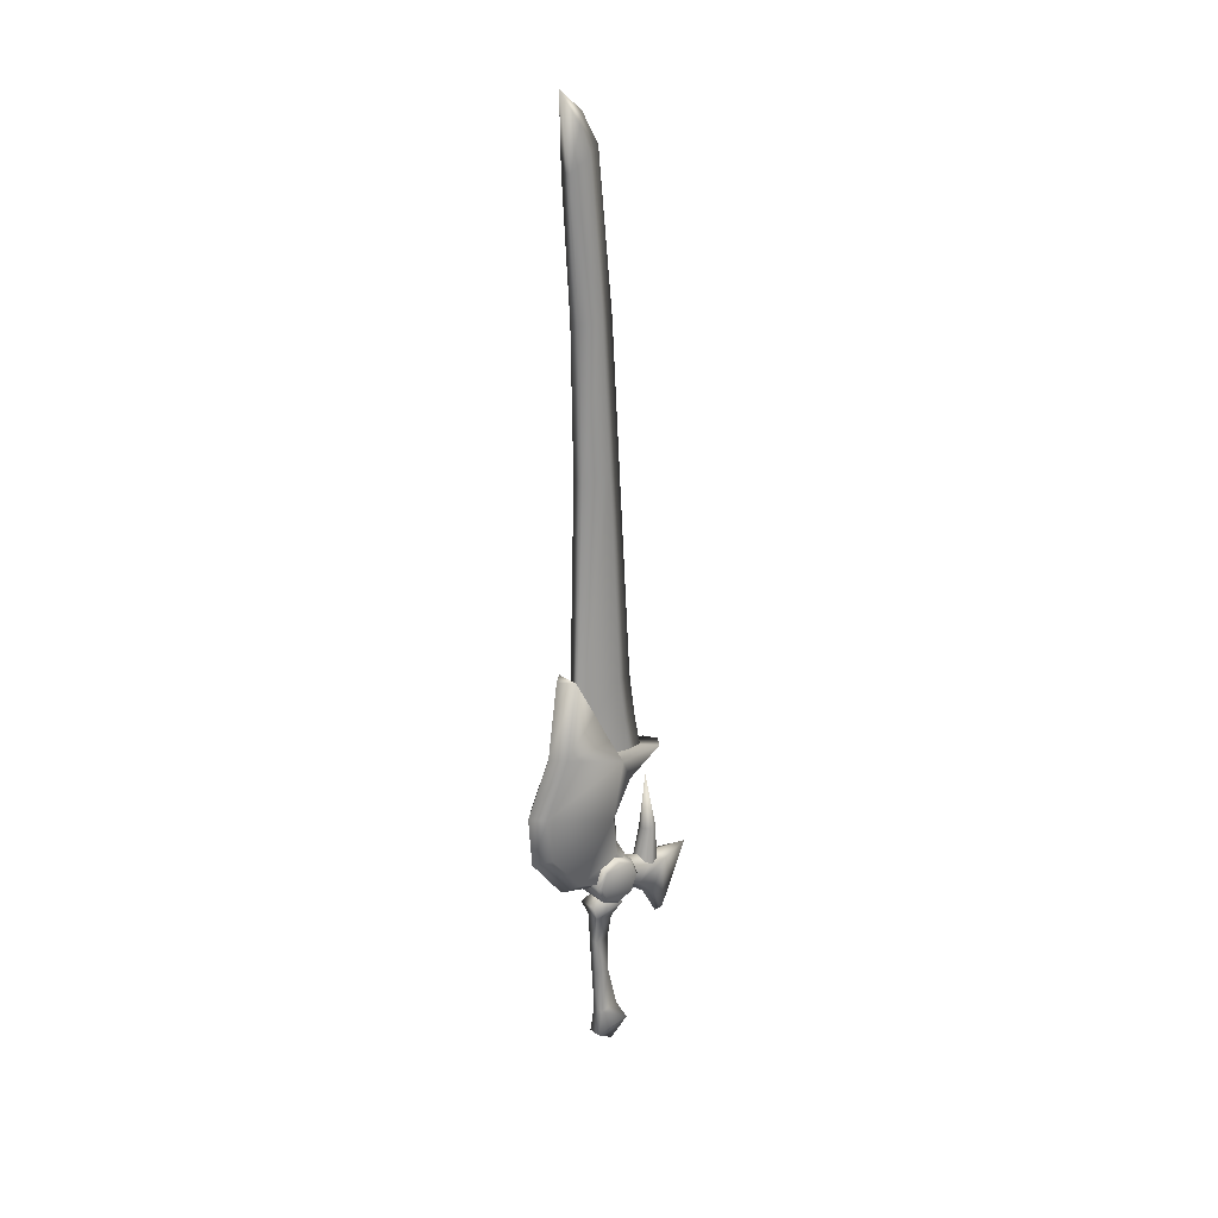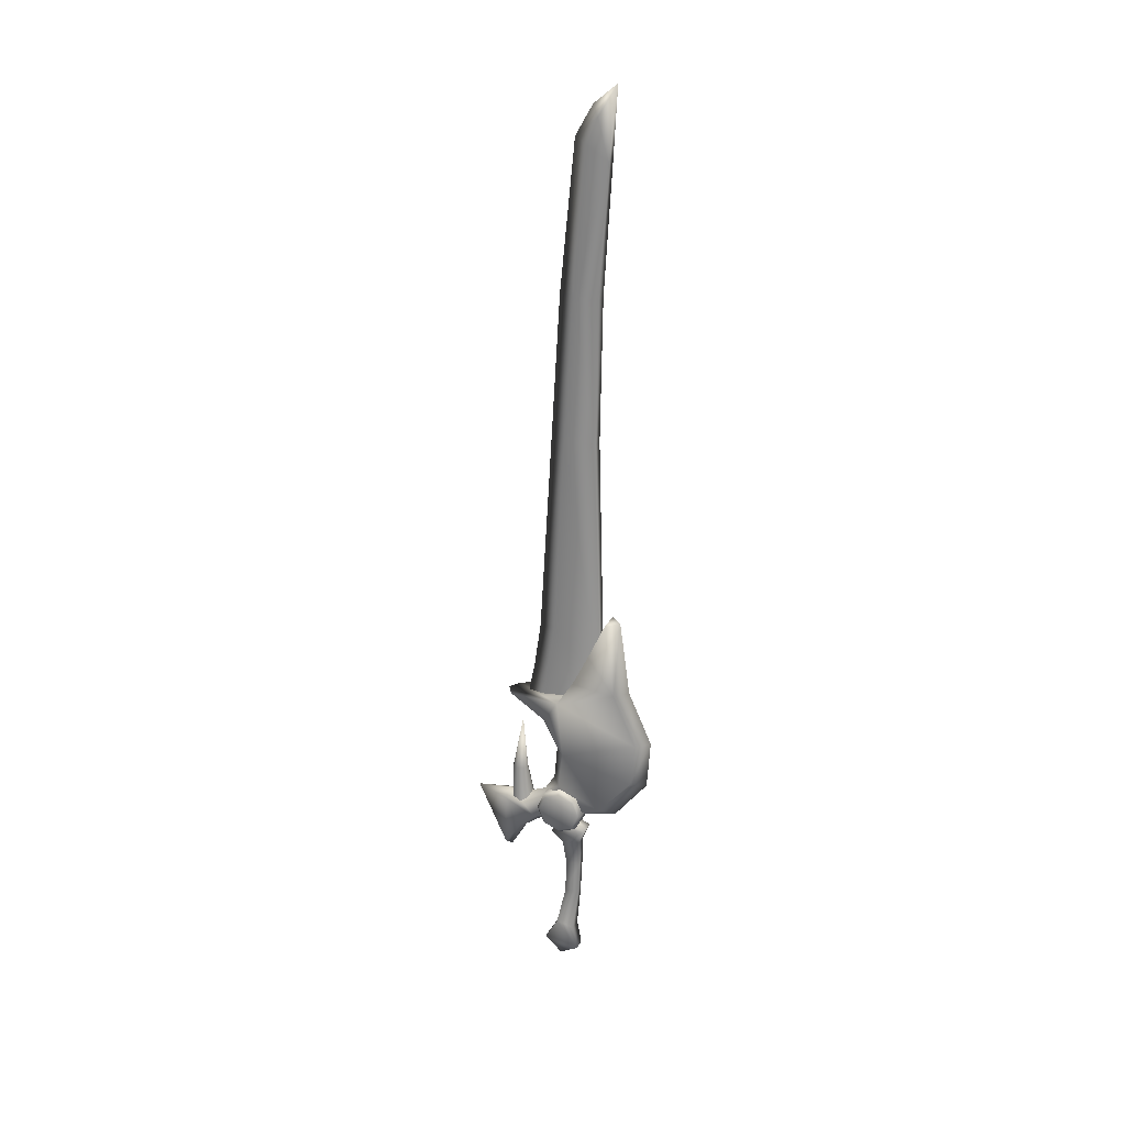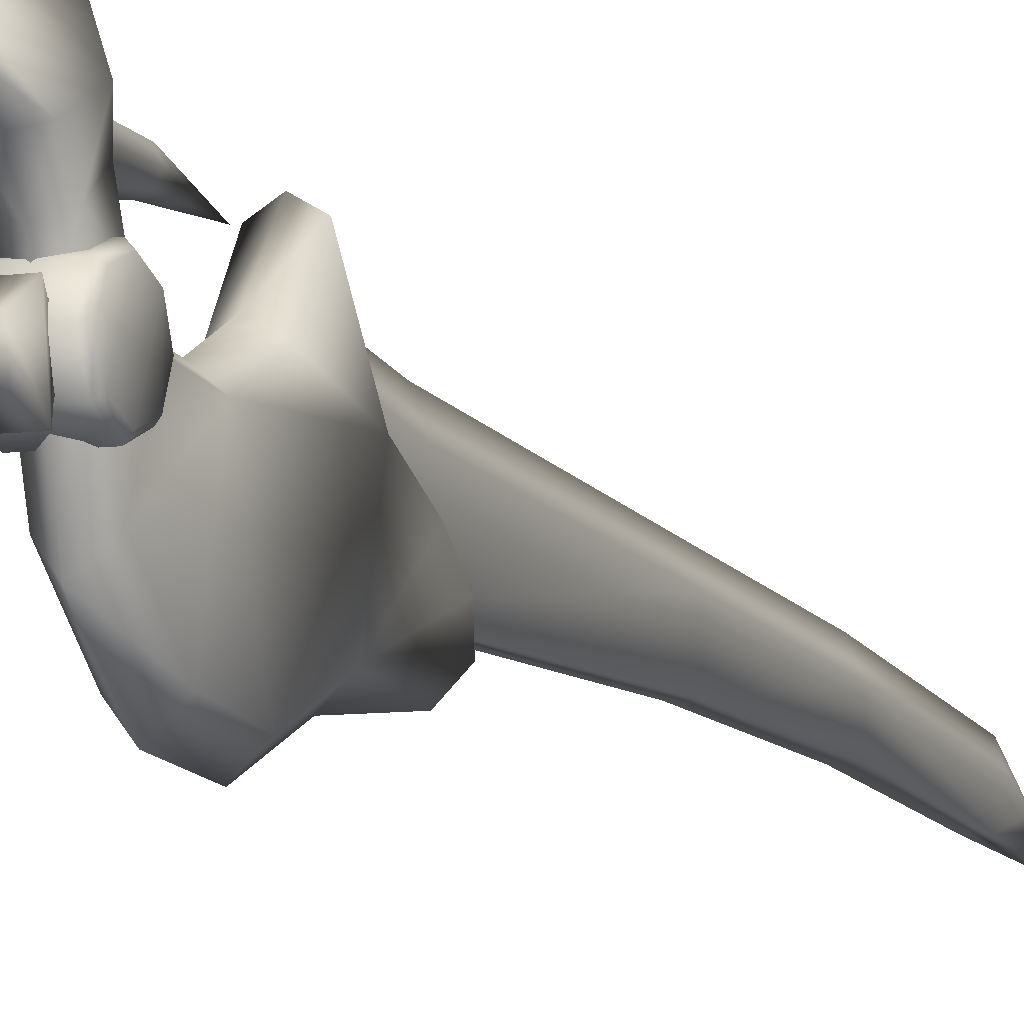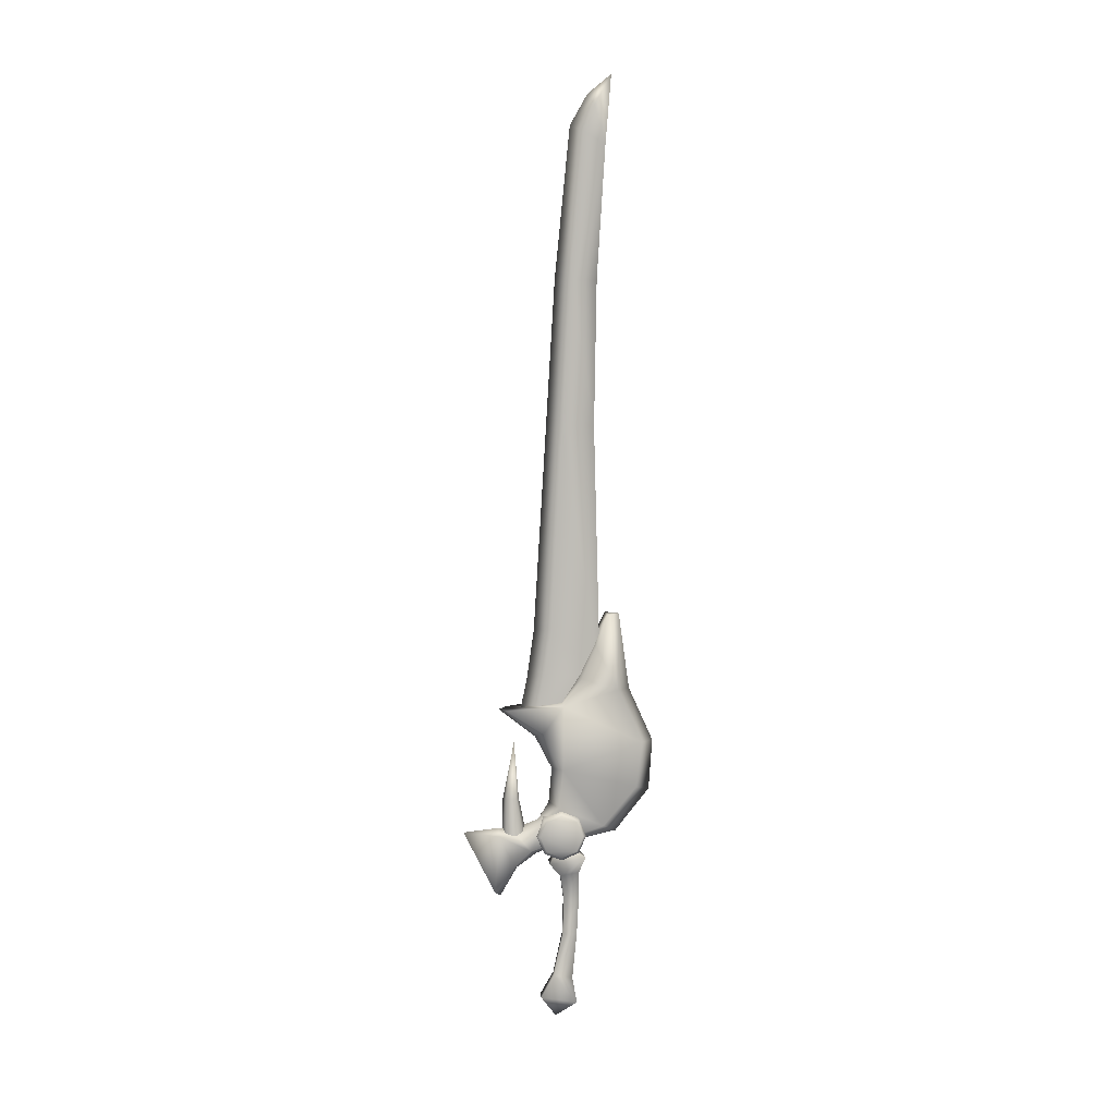
<metadata>
{"format":"obj","ext":"obj","renderer":"f3d","projection":"perspective","resolution":1024,"background":"white","views":[{"elev":23.9,"azim":-128.8,"up":"+Y"},{"elev":25.5,"azim":112.0,"up":"+Y"},{"elev":-9.1,"azim":22.0,"up":"+Z"},{"elev":6.7,"azim":84.8,"up":"+Y"}]}
</metadata>
<code>
o MDL_w21kt11_bod00
v 0.02 0.5672 0.0487
v 0 0.5072 0.0338
v 0.02 0.5072 0.0169
v 0 0.5597 0.0606
v 0.02 0.6059 0.1075
v 0 0.6059 0.1194
v -0.0194 0.3997 0.12
v -0.0194 0.3741 0.0688
v -0.0194 0.3497 0.095
v -0.0194 0.3997 0.09
v 0 0.4097 0.09
v 0.02 0.3997 0.12
v 0.02 0.3497 0.095
v 0.02 0.3741 0.0688
v 0.0069 0.3034 0.1269
v 0 0.4034 0.1775
v -0.0063 0.3034 0.1269
v 0.02 0.3997 0.09
v 0 0.4097 0.12
v -0.0194 0.5072 0.0169
v -0.02 0.5509 -0.1106
v -0.02 0.4778 -0.1019
v -0.0406 0.6159 0.0181
v -0.0194 0.5672 0.0487
v -0.0194 0.6059 0.1075
v -0.0194 0.4453 0.0237
v -0.02 0.4141 -0.0487
v -0.0194 0.3897 0.025
v 0 0.4509 0.0388
v 0 0.4016 -0.0706
v 0.02 0.4141 -0.0487
v 0.02 0.4778 -0.1019
v 0.02 0.4453 0.0237
v 0.02 0.5509 -0.1106
v 0 0.5509 -0.1306
v 0 0.4703 -0.125
v 0 0.3659 0.06
v 0 0.3809 0.02
v -0.0194 0.4166 0.0481
v 0.02 0.3897 0.025
v 0.02 0.4166 0.0481
v 0 0.4234 0.0556
v 0 0.3434 0.0906
v 0 0.2972 0.1175
v 0.0413 0.6159 0.0181
v 0.0463 0.6616 -0.0113
v -0.0456 0.6616 -0.0113
v 0.0394 0.7109 -0.035
v -0.0388 0.7109 -0.035
v 0.02 0.7597 -0.055
v -0.02 0.7597 -0.0544
v 0 0.7597 -0.075
v -0.02 0.6372 -0.0719
v 0.02 0.6372 -0.0719
v 0 0.6372 -0.0919
v 0 0.3997 0.0756
v 0 0.4591 0.0875
v -0.0088 0.4591 0.0913
v 0.0137 0.3997 0.0812
v -0.0137 0.3997 0.0812
v -0.0125 0.4591 0.1
v -0.0194 0.3997 0.095
v -0.0088 0.4591 0.1094
v -0.0137 0.3997 0.1088
v 0 0.4591 0.1131
v 0 0.3997 0.1144
v 0.0094 0.4591 0.1094
v 0.0137 0.3997 0.1088
v 0.0131 0.4591 0.1
v 0.0194 0.3997 0.095
v 0.0094 0.4591 0.0913
v 0 0.5509 0.095
v 0.01 0.1153 -0.0069
v 0.01 0.1253 0.0519
v 0.01 0.1622 0.0306
v 0 0.0909 0.0275
v 0.01 0.1572 0.0006
v -0.01 0.1153 -0.0069
v -0.01 0.1572 0.0006
v -0.0094 0.1253 0.0519
v -0.0094 0.1622 0.0306
v 0.01 0.3347 -0.01
v 0.0075 0.2891 0.0144
v 0.0069 0.2897 -0.01
v 0.01 0.3297 0.02
v -0.01 0.3347 -0.0094
v -0.0069 0.2897 -0.0094
v -0.0094 0.3297 0.02
v -0.0069 0.2891 0.0144
v 0.015 0.3597 -0.02
v 0.015 0.3503 0.0381
v 0.0113 0.3628 0.0313
v -0.015 0.3597 -0.0194
v 0.0113 0.3691 -0.0056
v -0.0144 0.3503 0.0381
v -0.0106 0.3691 -0.0056
v -0.0106 0.3628 0.0313
v 0.0063 0.2303 -0.0069
v 0.0069 0.2303 0.0162
v -0.0063 0.2303 -0.0069
v -0.0063 0.2303 0.0162
v 0.01 0.3747 0.03
v 0.01 0.3797 0
v -0.01 0.3797 0
v -0.0094 0.3747 0.03
v 0 0.6009 0.085
v 0 0.6597 0.0731
v 0.01 0.6597 0.0463
v -0.0094 0.6597 0.0463
v -0.0094 0.5903 0.0581
v 0.01 0.5903 0.0581
v -0.01 0.6597 -0.0437
v 0.01 0.5903 -0.06
v -0.01 0.5903 -0.06
v 0.01 0.6597 -0.0437
v -0.01 1.062 -0.0331
v 0.01 1.062 -0.0331
v 0.01 1.062 0.0175
v 0 1.062 0.0425
v 0 1.292 0.0288
v 0 0.7347 0.0625
v 0.01 0.7347 0.035
v 0.01 1.292 0.0031
v 0 1.53 0.005
v -0.01 1.292 -0.0369
v 0.01 1.292 -0.0369
v -0.01 1.5 -0.05
v 0.01 1.5 -0.05
v 0 1.61 -0.06
v 0.01 1.562 -0.0331
v 0 1.578 -0.0225
v 0.01 1.52 -0.0175
v -0.01 1.062 0.0175
v -0.01 1.292 0.0031
v -0.01 0.7347 0.035
v -0.01 1.562 -0.0331
v -0.01 1.52 -0.0175
v -0.025 0.3997 -0.0194
v 0.025 0.4278 -0.0081
v 0.025 0.3997 -0.02
v -0.025 0.4278 -0.0081
v 0.025 0.4397 0.02
v -0.0244 0.4397 0.02
v 0.025 0.4278 0.0481
v -0.0244 0.4278 0.0481
v 0.025 0.3997 0.06
v -0.0244 0.3997 0.06
v 0.025 0.3716 0.0481
v -0.0244 0.3716 0.0481
v 0.025 0.3597 0.02
v -0.0244 0.3597 0.02
v 0.025 0.3716 -0.0081
v -0.025 0.3716 -0.0081
v 0.03 0.4241 0.0444
v 0.03 0.4241 -0.0044
v 0.03 0.3997 -0.0144
v 0.03 0.4341 0.02
v 0.03 0.3997 0.0544
v 0.03 0.3753 -0.0044
v 0.03 0.3753 0.0444
v 0.03 0.3653 0.02
v -0.0294 0.4241 0.0444
v -0.03 0.4241 -0.0044
v -0.0294 0.4341 0.02
v -0.0294 0.3997 0.0544
v -0.03 0.3997 -0.0144
v -0.0294 0.3753 0.0444
v -0.03 0.3753 -0.0044
v -0.0294 0.3653 0.02
f 1 2 3
f 2 1 4
f 5 4 1
f 4 5 6
f 7 8 9
f 8 7 10
f 11 10 7
f 12 13 14
f 13 12 15
f 16 15 12
f 15 16 17
f 12 14 18
f 18 19 12
f 11 7 19
f 19 18 11
f 17 7 9
f 7 17 16
f 20 21 22
f 21 20 23
f 24 23 20
f 23 24 25
f 6 25 24
f 26 27 28
f 27 26 20
f 29 20 26
f 27 20 22
f 22 30 27
f 3 31 32
f 31 3 33
f 2 33 3
f 33 2 29
f 20 29 2
f 34 3 32
f 32 35 34
f 36 21 35
f 21 36 22
f 30 22 36
f 32 36 35
f 37 28 38
f 38 14 37
f 28 37 8
f 8 10 28
f 39 28 10
f 10 11 39
f 14 38 40
f 40 41 14
f 18 14 41
f 41 42 18
f 11 18 42
f 42 39 11
f 13 43 37
f 43 13 44
f 15 44 13
f 37 14 13
f 9 37 43
f 37 9 8
f 44 9 43
f 9 44 17
f 19 7 16
f 38 27 30
f 30 40 38
f 38 28 27
f 40 30 31
f 31 33 40
f 32 30 36
f 30 32 31
f 17 44 15
f 6 5 45
f 25 45 23
f 45 25 6
f 46 23 45
f 23 46 47
f 48 47 46
f 47 48 49
f 50 49 48
f 49 50 51
f 50 52 51
f 51 53 49
f 53 47 49
f 23 53 21
f 53 23 47
f 50 48 54
f 54 48 46
f 46 45 54
f 1 45 5
f 45 1 3
f 45 34 54
f 34 45 3
f 51 55 53
f 55 51 52
f 35 53 55
f 55 34 35
f 35 21 53
f 55 54 34
f 52 54 55
f 54 52 50
f 26 28 39
f 29 39 42
f 42 33 29
f 29 26 39
f 41 40 33
f 33 42 41
f 56 58 57
f 57 59 56
f 58 56 60
f 60 61 58
f 61 60 62
f 62 63 61
f 63 62 64
f 64 65 63
f 65 64 66
f 66 67 65
f 67 66 68
f 68 69 67
f 69 68 70
f 70 71 69
f 71 70 59
f 59 57 71
f 72 57 58
f 57 72 71
f 72 58 61
f 72 61 63
f 72 63 65
f 72 65 67
f 72 67 69
f 72 69 71
f 73 75 74
f 74 76 73
f 73 77 75
f 78 77 73
f 73 76 78
f 78 79 77
f 80 79 78
f 78 76 80
f 80 81 79
f 74 81 80
f 80 76 74
f 74 75 81
f 82 83 84
f 83 82 85
f 86 84 87
f 84 86 82
f 88 87 89
f 87 88 86
f 85 89 83
f 89 85 88
f 90 85 82
f 85 90 91
f 92 91 90
f 93 82 86
f 82 93 90
f 94 90 93
f 95 86 88
f 86 95 93
f 96 93 95
f 91 88 85
f 88 91 95
f 97 95 91
f 98 75 77
f 75 98 99
f 84 99 98
f 99 84 83
f 100 77 79
f 77 100 98
f 87 98 100
f 98 87 84
f 101 79 81
f 79 101 100
f 87 100 101
f 99 81 75
f 81 99 101
f 83 101 99
f 101 83 89
f 92 90 94
f 94 102 92
f 94 103 102
f 94 93 96
f 96 103 94
f 96 104 103
f 96 95 97
f 97 104 96
f 97 105 104
f 97 91 92
f 92 105 97
f 92 102 105
f 101 89 87
f 106 108 107
f 107 109 106
f 110 106 109
f 106 111 108
f 112 113 114
f 113 112 115
f 116 115 112
f 115 116 117
f 118 120 119
f 119 121 118
f 122 118 121
f 121 108 122
f 120 118 123
f 123 124 120
f 125 117 116
f 117 125 126
f 127 126 125
f 126 127 128
f 129 128 127
f 121 107 108
f 130 129 131
f 131 124 130
f 132 130 124
f 124 123 132
f 115 111 113
f 111 115 108
f 122 108 115
f 123 117 126
f 126 128 123
f 132 123 128
f 128 130 132
f 117 123 118
f 118 115 117
f 118 122 115
f 133 120 134
f 120 133 119
f 121 119 133
f 109 121 135
f 121 109 107
f 136 131 129
f 134 124 137
f 124 134 120
f 136 124 131
f 124 136 137
f 112 110 109
f 109 135 112
f 112 114 110
f 134 116 133
f 116 134 125
f 127 125 134
f 127 134 137
f 137 136 127
f 133 135 121
f 112 133 116
f 133 112 135
f 128 129 130
f 129 127 136
f 138 139 140
f 139 138 141
f 141 142 139
f 142 141 143
f 143 144 142
f 144 143 145
f 145 146 144
f 146 145 147
f 147 148 146
f 148 147 149
f 149 150 148
f 150 149 151
f 151 152 150
f 152 151 153
f 153 140 152
f 140 153 138
f 154 156 155
f 155 157 154
f 156 154 158
f 158 159 156
f 159 158 160
f 160 161 159
f 162 164 163
f 163 165 162
f 165 163 166
f 166 167 165
f 167 166 168
f 168 169 167
f 139 156 140
f 156 139 155
f 142 155 139
f 155 142 157
f 146 154 144
f 154 146 158
f 144 157 142
f 157 144 154
f 148 158 146
f 158 148 160
f 150 160 148
f 160 150 161
f 140 159 152
f 159 140 156
f 152 161 150
f 161 152 159
f 141 164 143
f 164 141 163
f 138 163 141
f 163 138 166
f 143 162 145
f 162 143 164
f 145 165 147
f 165 145 162
f 153 166 138
f 166 153 168
f 151 168 153
f 168 151 169
f 147 167 149
f 167 147 165
f 149 169 151
f 169 149 167
f 24 4 6
f 20 4 24
f 4 20 2
f 12 19 16

</code>
